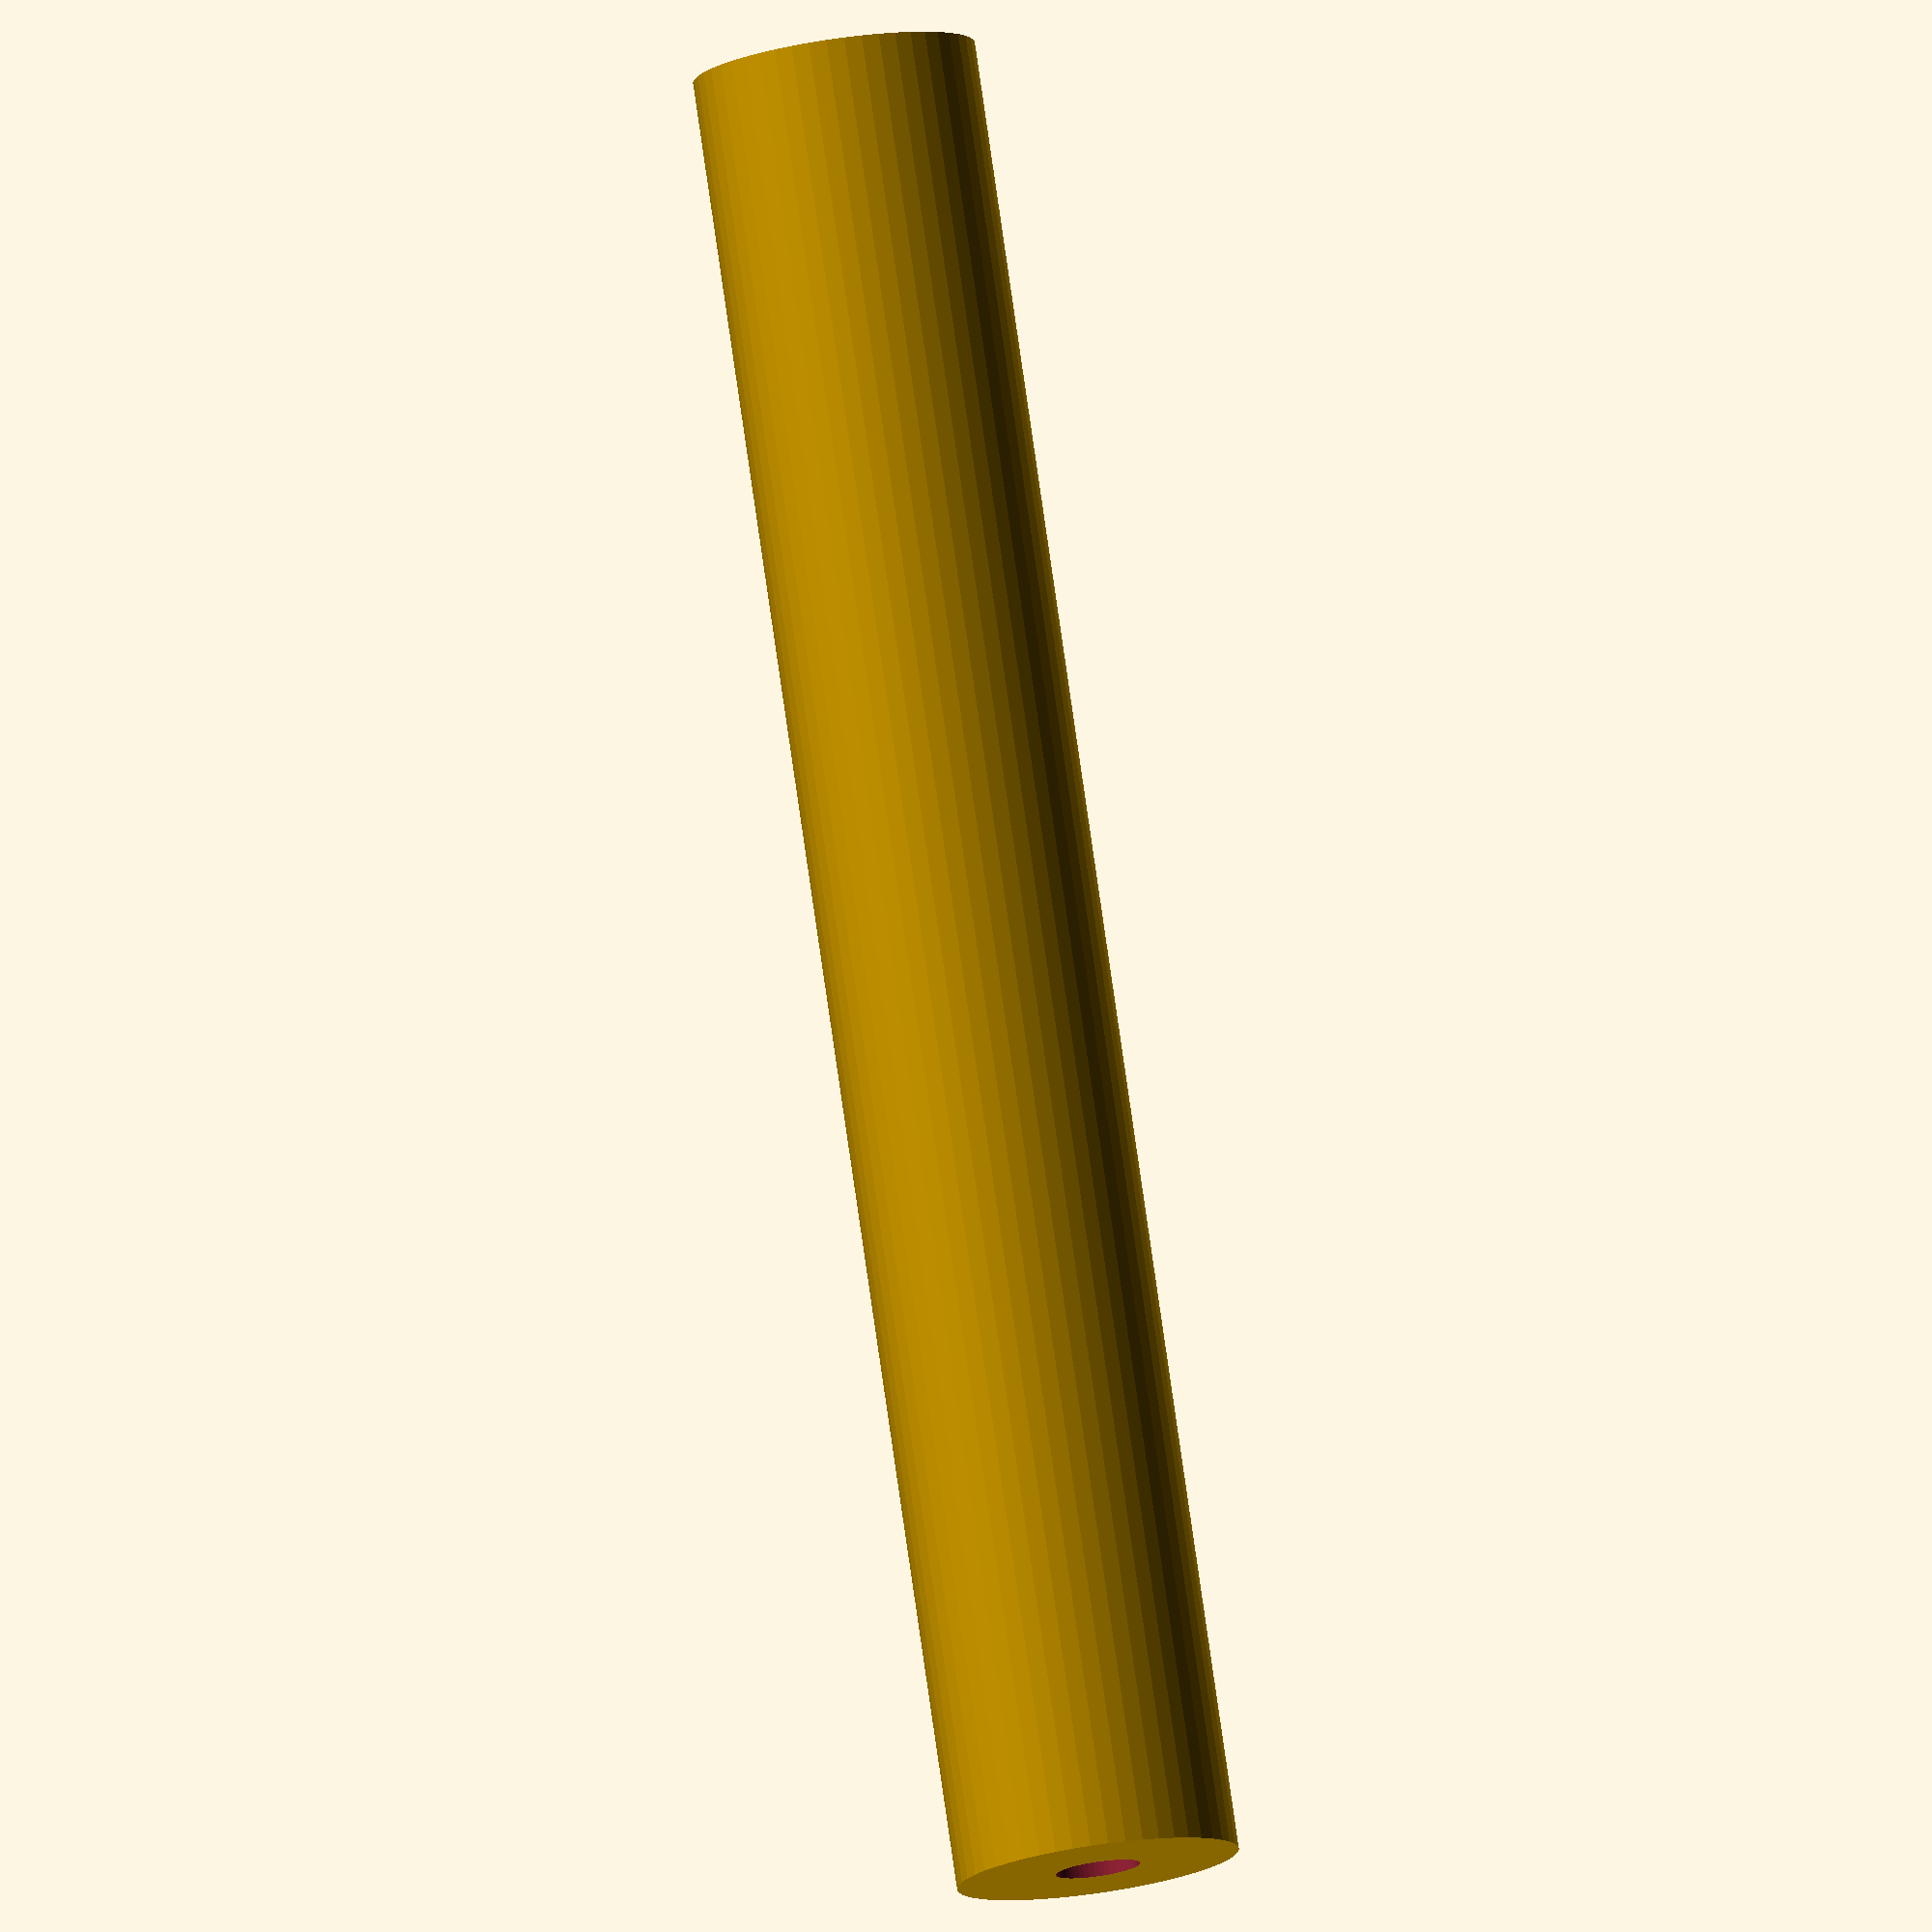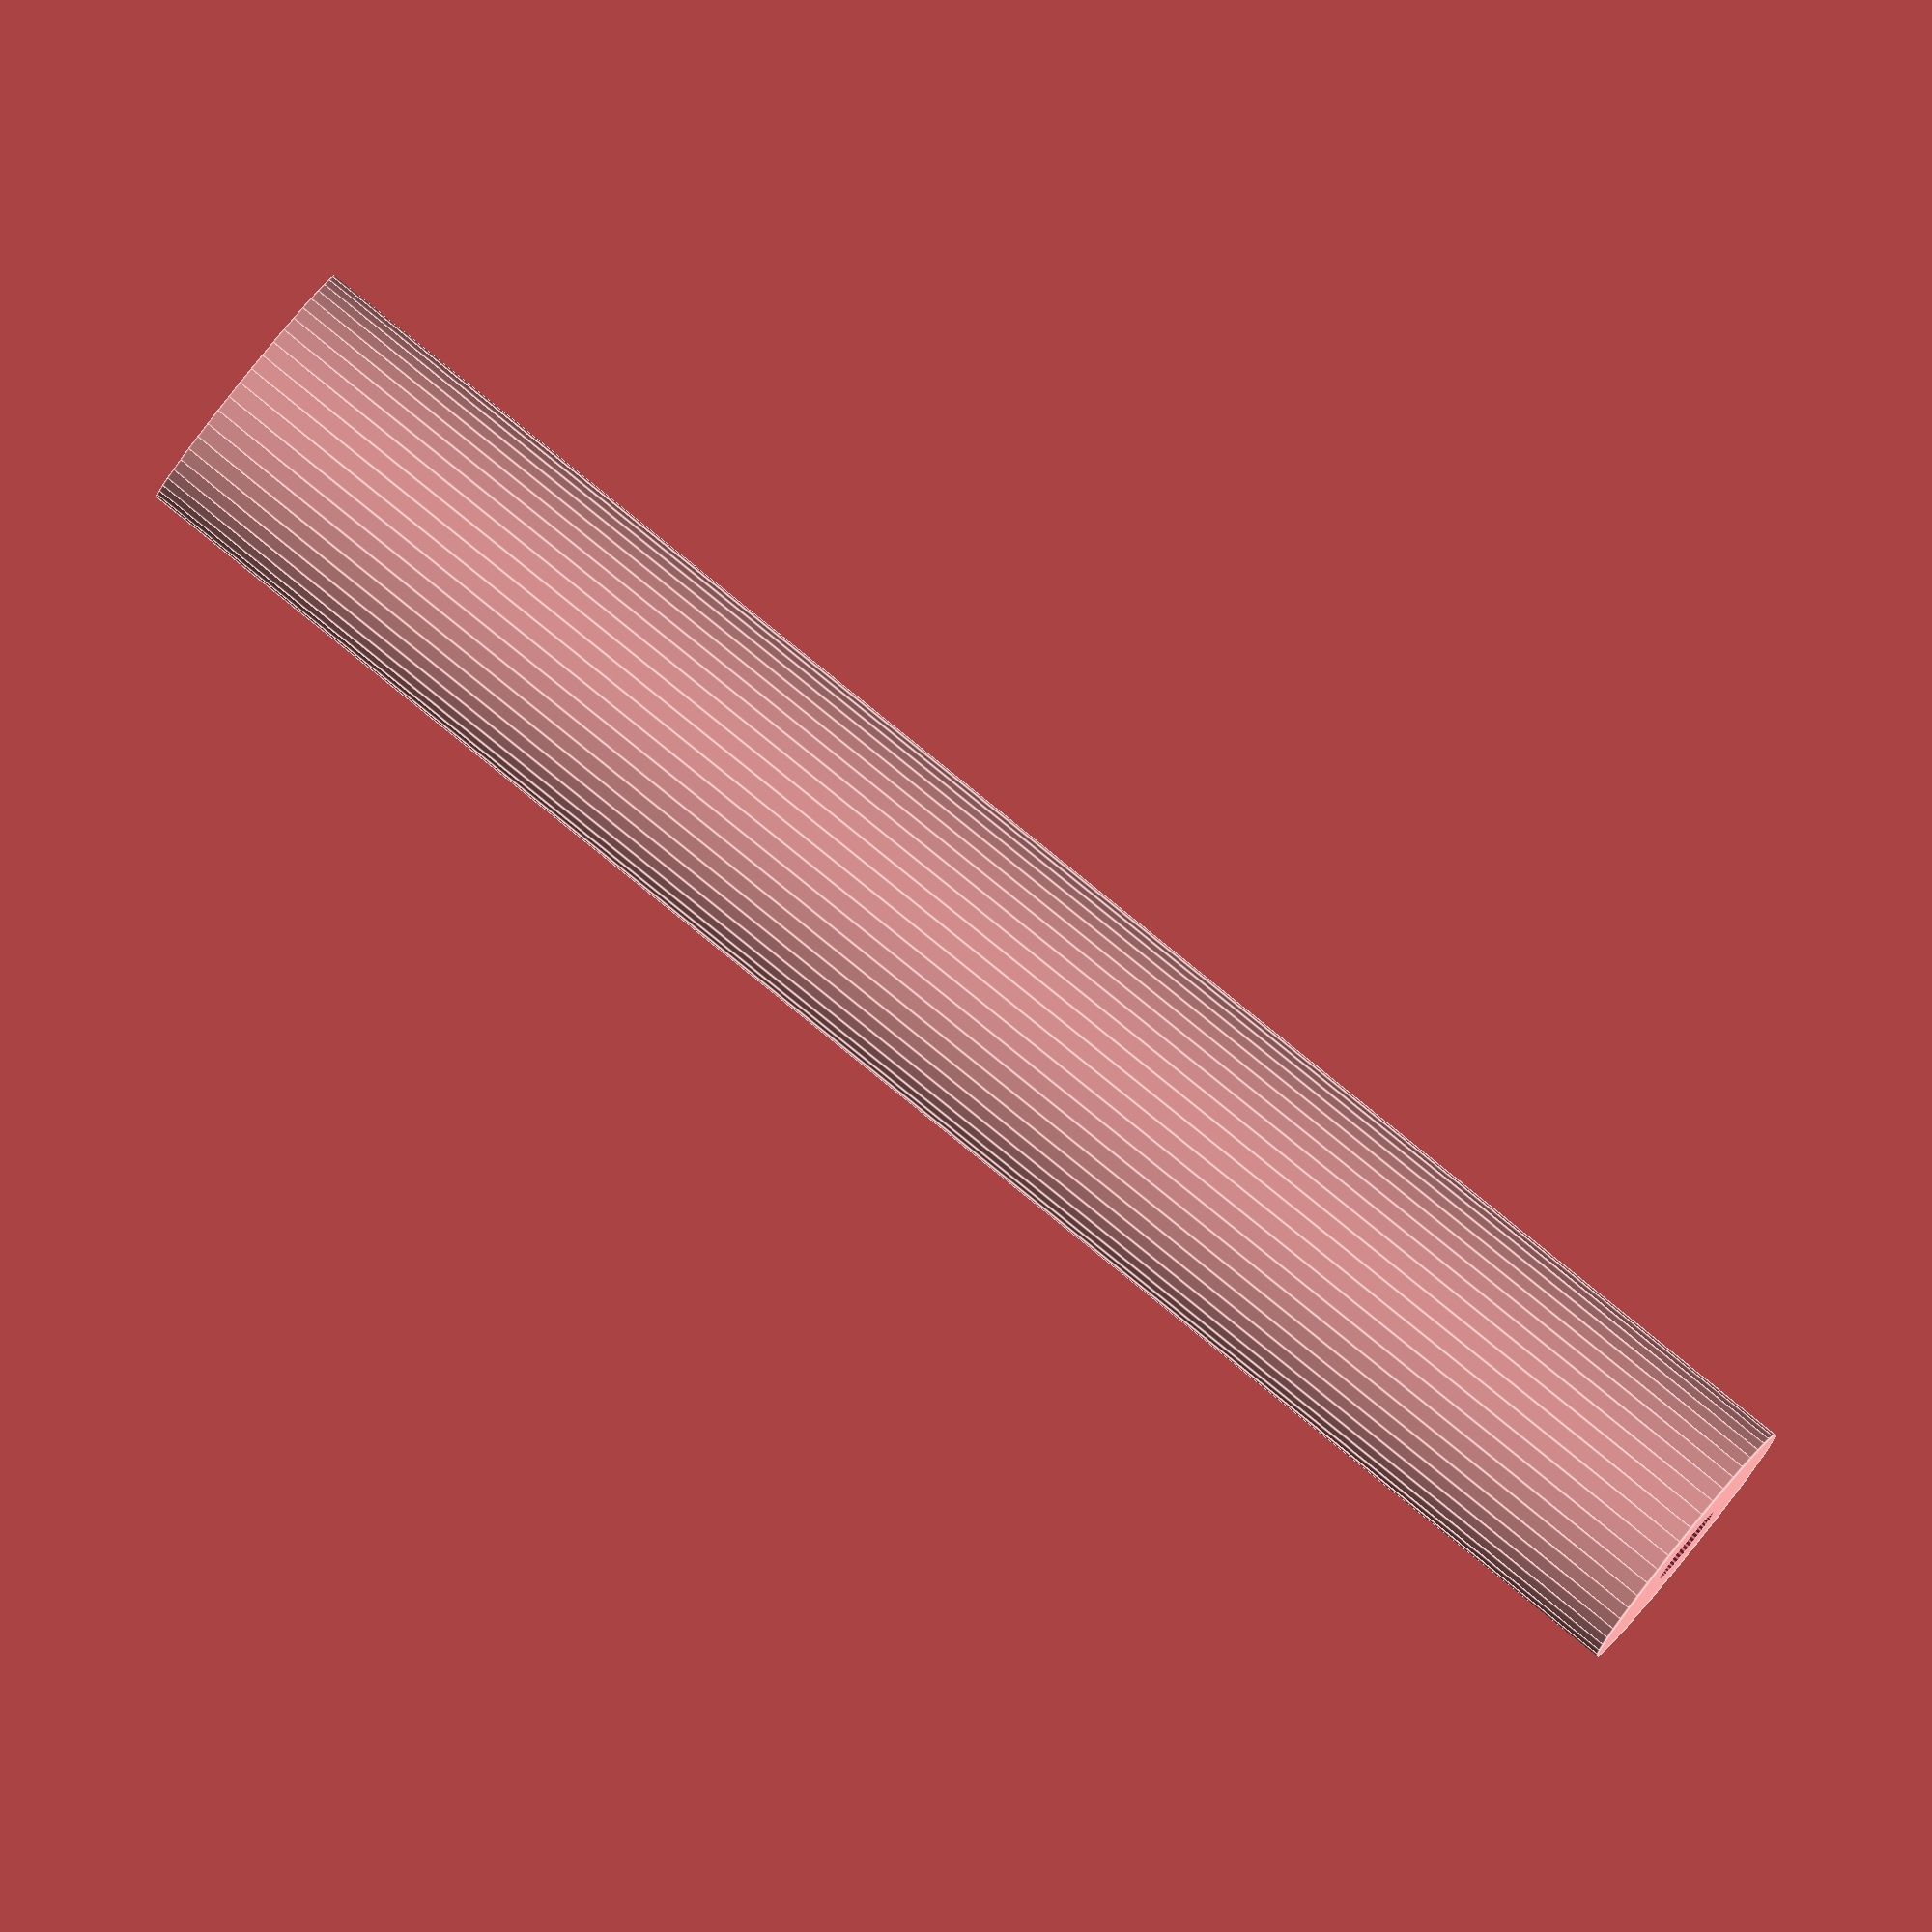
<openscad>
$fn = 50;


difference() {
	union() {
		translate(v = [0, 0, -32.5000000000]) {
			cylinder(h = 65, r = 5.0000000000);
		}
	}
	union() {
		translate(v = [0, 0, -100.0000000000]) {
			cylinder(h = 200, r = 1.5000000000);
		}
	}
}
</openscad>
<views>
elev=279.8 azim=302.9 roll=351.8 proj=o view=solid
elev=274.6 azim=266.7 roll=128.9 proj=o view=edges
</views>
